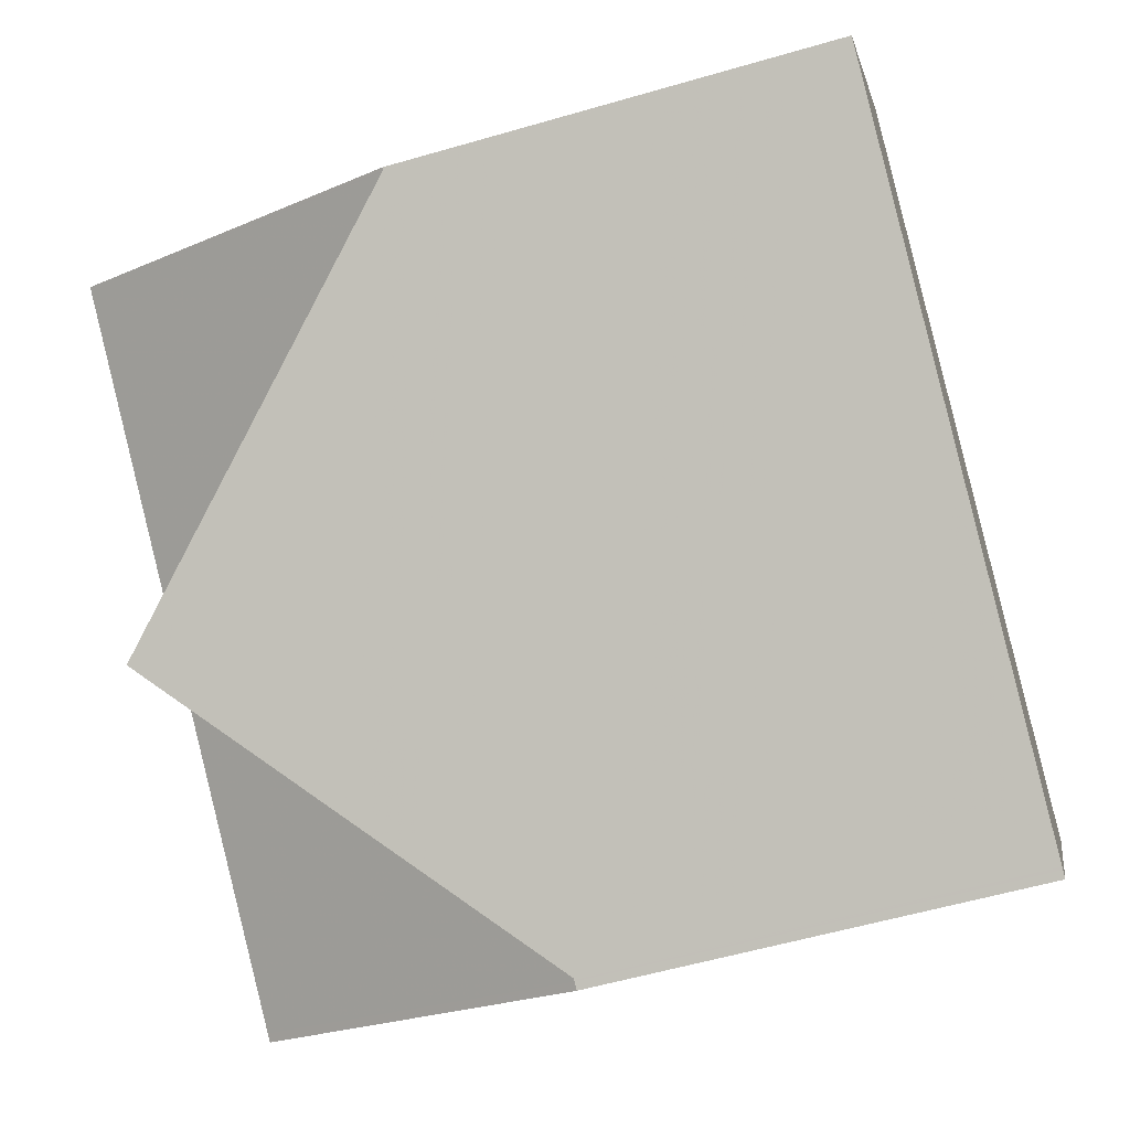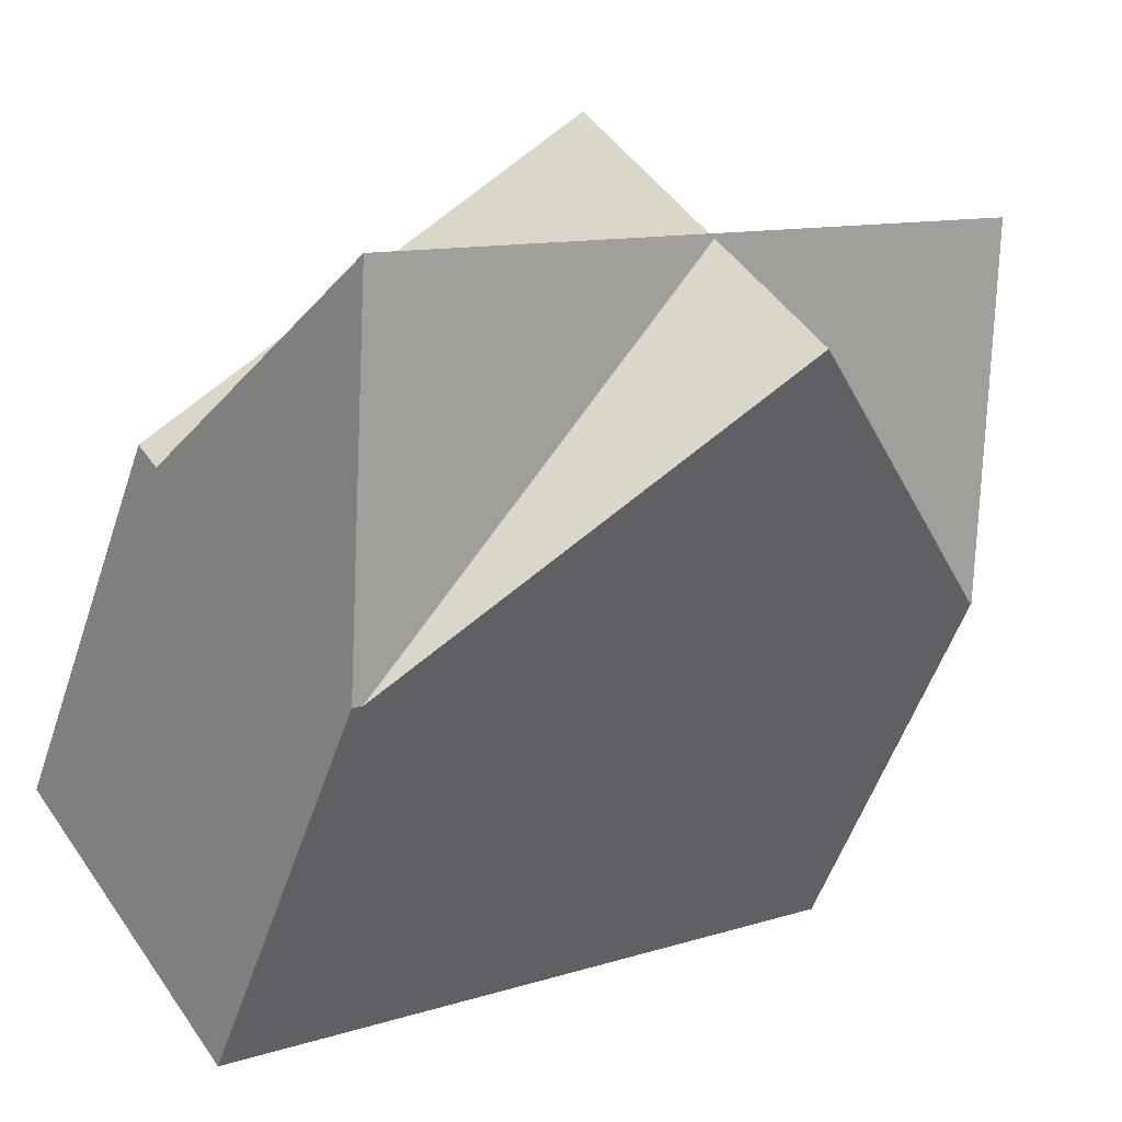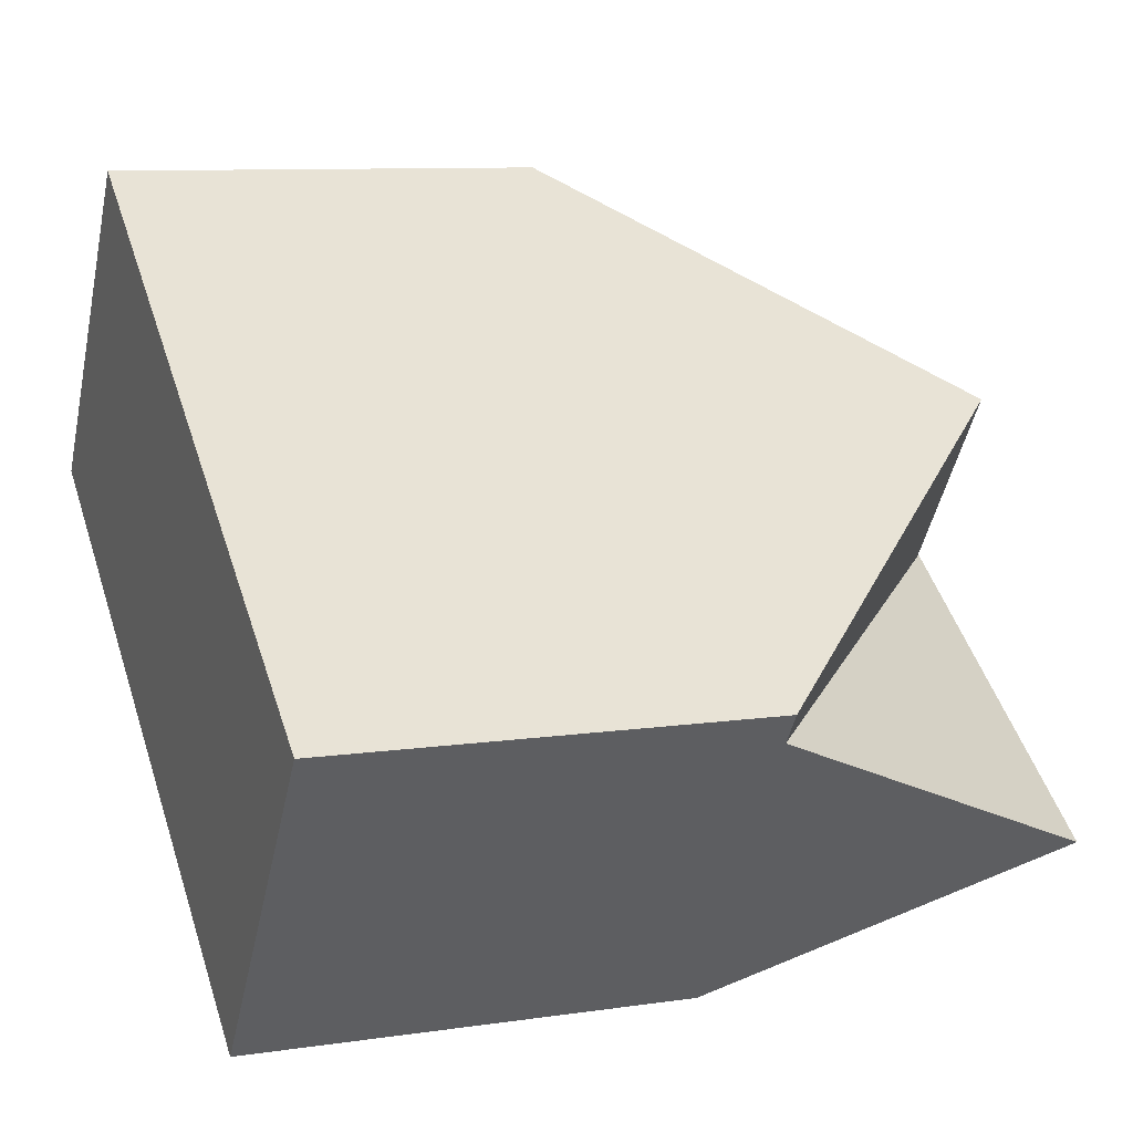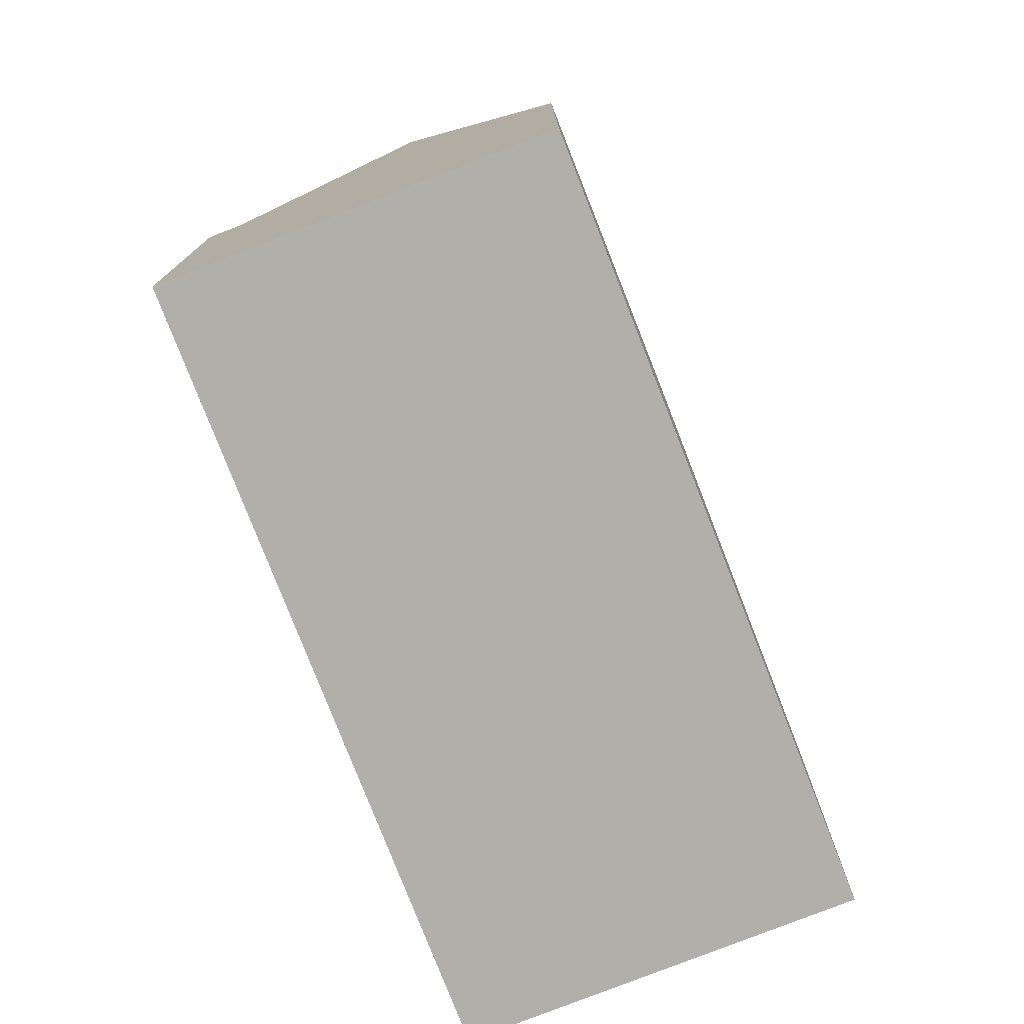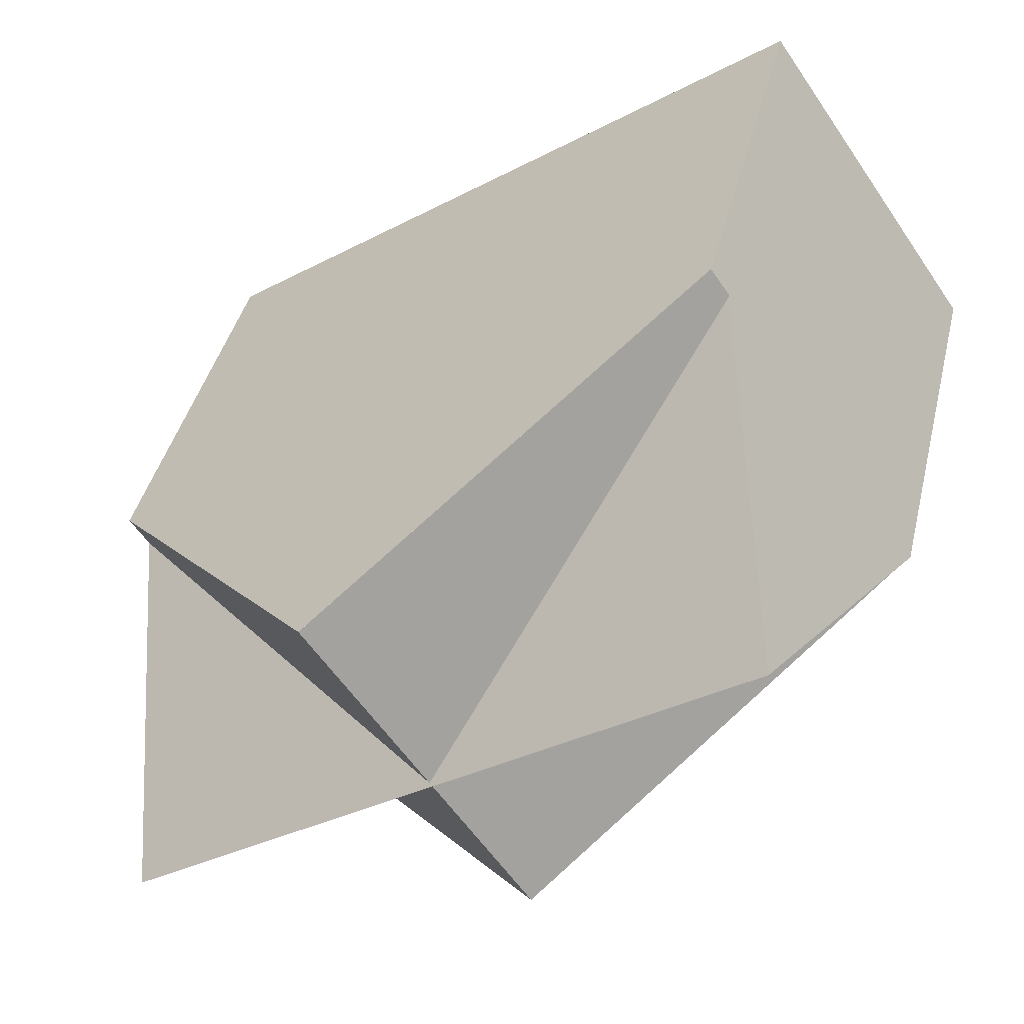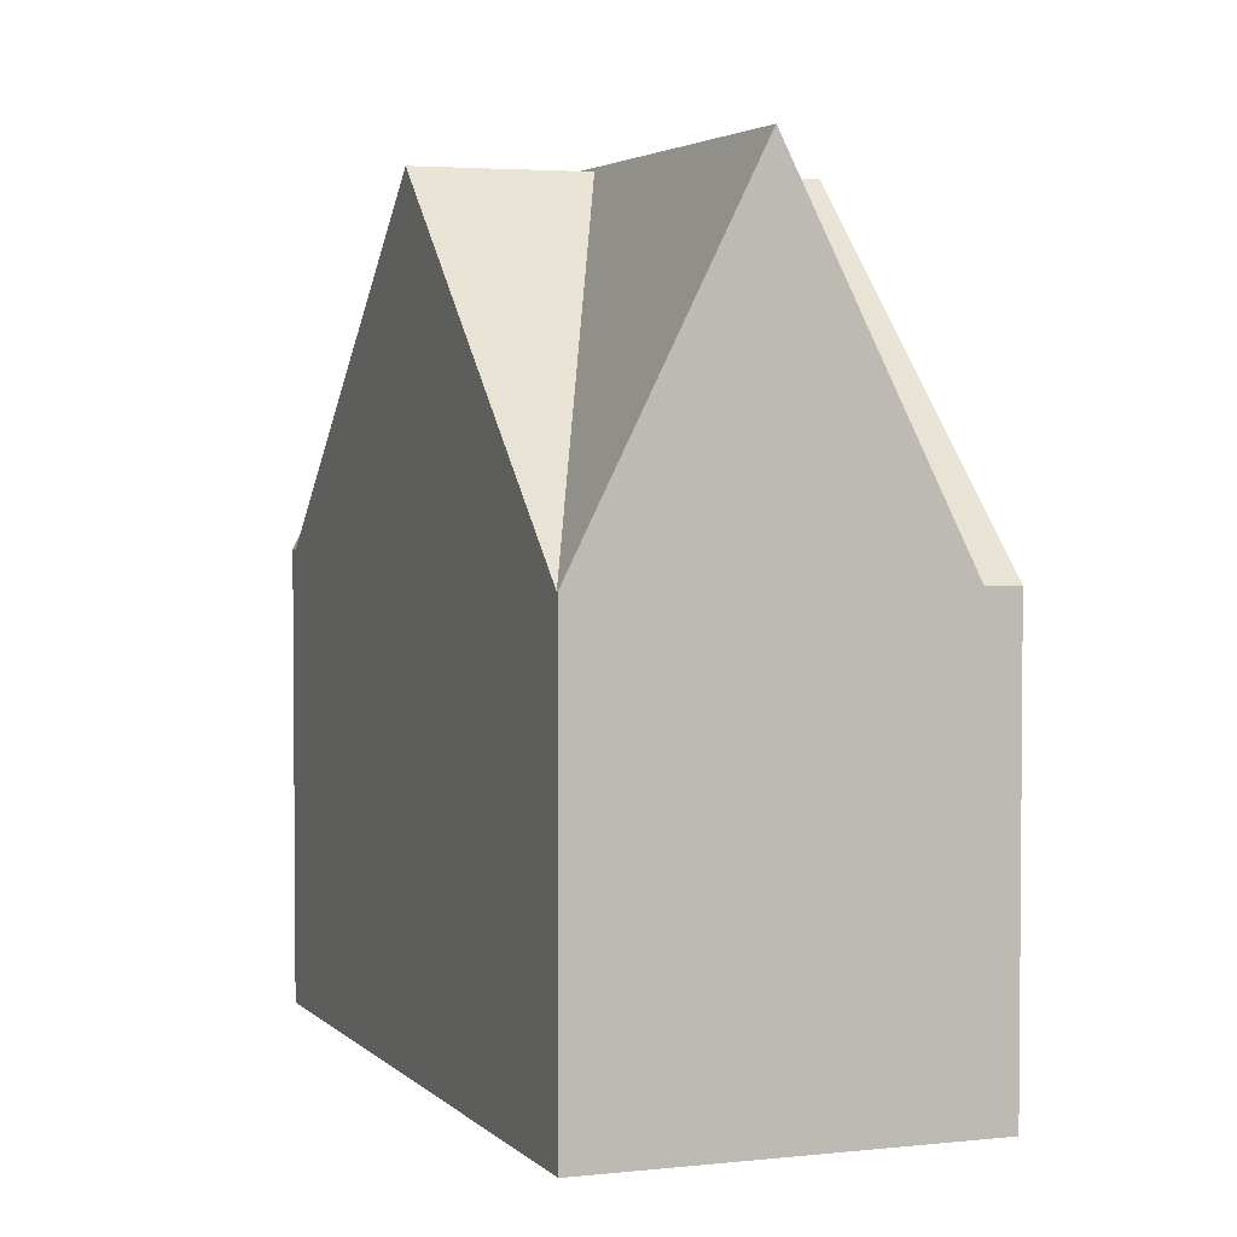
<metadata>
{"format":"obj","ext":"obj","renderer":"f3d","projection":"perspective","resolution":1024,"background":"white","views":[{"elev":-56.7,"azim":106.9,"up":"+Y"},{"elev":-55.1,"azim":-18.7,"up":"+Y"},{"elev":9.4,"azim":-111.4,"up":"+Y"},{"elev":-78.0,"azim":-33.7,"up":"+Z"},{"elev":40.6,"azim":13.3,"up":"+Y"},{"elev":3.3,"azim":104.1,"up":"+Z"}]}
</metadata>
<code>
v -2064 -931.1 6.099
v -2072 -937.2 6.069
v -2060 -935.5 6.126
v -2069 -941.7 6.213
v -2063 -931.5 6.099
v -2066 -936.6 10.95
v -2068 -934.2 10.96
v -2065 -938.6 10.94
v -2066 -936.6 10.95
v -2060 -935.6 6.126
v -2063 -931.5 6.099
v -2068 -934.2 10.96
v -2065 -938.6 10.94
v -2060 -935.6 6.126
v -2072 -937.7 6.069
v -2066 -936.6 10.95
v -2066 -936.6 11.01
v -2071 -939.7 11
v -2070 -939.6 11
v -2072 -937.6 6.216
v -2066 -936.6 10.95
v -2072 -937.7 6.069
v -2066 -936.6 11.01
v -2062 -933.5 11.01
v -2071 -939.7 11
v -2066 -936.6 10.95
v -2066 -936.6 11.01
v -2069 -941.6 6.212
v -2066 -936.6 11.01
v -2066 -936.6 10.95
v -2069 -941.6 6.212
v -2062 -933.5 11.01
v -2072 -937.6 6.216
v -2072 -937.2 6.218
v -2070 -939.6 11
v -2069 -941.6 6.212
v -2060 -935.6 6.135
v -2060 -935.6 6.135
v -2062 -933.5 11.01
v -2060 -935.6 6.135
v -2064 -931.1 6.138
v -2063 -931.5 6.137
v -2063 -931.5 6.137
v -2062 -933.5 11.01
v -2068 -934.2 10.91
v -2068 -934.2 10.96
v -2064 -931.1 6.138
v -2068 -934.2 10.96
v -2064 -931.1 6.099
v -2070 -939.6 11
v -2072 -937.6 6.196
v -2070 -939.6 11
v -2069 -941.6 6.212
v -2072 -937.6 6.196
v -2072 -937.2 6.199
v -2071 -937.5 6.742
v -2070 -939.3 11
v -2072 -936.8 6.742
v -2071 -937.5 6.742
v -2069 -941 6.741
v -2069 -941 6.741
v -2069 -941.2 6.741
v -2070 -939.3 11
v -2065 -938.6 10.94
v -2065 -938.9 10.4
v -2065 -938.6 10.94
v -2060 -935.6 6.15
v -2060 -935.6 6.15
v -2060 -935.5 6.15
v -2060 -935.5 6.149
v -2064 -931.1 6.099
v -2064 -931.1 6.099
v -2064 -931.1 0
v -2064 -931.1 0
v -2072 -937.2 6.199
v -2072 -937.2 6.069
v -2072 -937.2 0
v -2072 -937.2 0
v -2060 -935.6 6.126
v -2060 -935.5 6.126
v -2060 -935.5 0
v -2060 -935.6 0
v -2071 -939.7 11
v -2069 -941.7 6.213
v -2069 -941.7 0
v -2071 -939.7 -1.776e-15
v -2064 -931.1 6.138
v -2068 -934.2 10.96
v -2068 -934.2 -1.776e-15
v -2064 -931.1 8.882e-16
v -2060 -935.6 6.135
v -2060 -935.6 6.126
v -2060 -935.6 0
v -2060 -935.6 0
v -2062 -933.5 11.01
v -2063 -931.5 6.099
v -2063 -931.5 0
v -2062 -933.5 0
v -2065 -938.9 10.4
v -2065 -938.6 10.94
v -2065 -938.6 0
v -2065 -938.9 0
v -2072 -937.7 6.069
v -2071 -939.7 11
v -2071 -939.7 -1.776e-15
v -2072 -937.7 0
v -2072 -937.2 6.069
v -2072 -937.7 6.069
v -2072 -937.7 0
v -2072 -937.2 0
v -2060 -935.5 6.149
v -2062 -933.5 11.01
v -2062 -933.5 0
v -2060 -935.5 0
v -2069 -941.6 6.212
v -2069 -941.6 6.212
v -2069 -941.6 0
v -2069 -941.6 0
v -2072 -936.8 6.742
v -2072 -937.2 6.218
v -2072 -937.2 0
v -2072 -936.8 0
v -2069 -941.6 6.212
v -2069 -941.6 6.212
v -2069 -941.6 0
v -2069 -941.6 0
v -2065 -938.6 10.94
v -2060 -935.6 6.135
v -2060 -935.6 0
v -2065 -938.6 0
v -2064 -931.1 6.099
v -2064 -931.1 6.138
v -2064 -931.1 8.882e-16
v -2064 -931.1 0
v -2068 -934.2 10.96
v -2068 -934.2 10.91
v -2068 -934.2 0
v -2068 -934.2 -1.776e-15
v -2063 -931.5 6.099
v -2064 -931.1 6.099
v -2064 -931.1 0
v -2063 -931.5 0
v -2069 -941.7 6.213
v -2069 -941.6 6.212
v -2069 -941.6 0
v -2069 -941.7 0
v -2072 -937.2 6.218
v -2072 -937.2 6.199
v -2072 -937.2 0
v -2072 -937.2 0
v -2068 -934.2 10.91
v -2072 -936.8 6.742
v -2072 -936.8 0
v -2068 -934.2 0
v -2069 -941.6 6.212
v -2069 -941.2 6.741
v -2069 -941.2 8.882e-16
v -2069 -941.6 0
v -2069 -941.2 6.741
v -2065 -938.9 10.4
v -2065 -938.9 0
v -2069 -941.2 8.882e-16
v -2060 -935.5 6.126
v -2060 -935.5 6.149
v -2060 -935.5 0
v -2060 -935.5 0
v -2072 -937.2 0
v -2064 -931.1 0
v -2060 -935.5 0
v -2069 -941.7 0
f 67 37 38 8 66
f 57 19 20 56
f 59 33 34 58
f 69 40 68
f 48 7 41 47
f 17 16 29
f 51 20 19 50
f 26 23 27
f 43 11 32 44
f 53 4 25 52
f 62 31 61
f 55 34 33 54
f 63 23 26 60
f 37 10 38
f 70 3 14 40 69
f 47 41 1 49
f 44 29 16 43
f 45 12 46
f 47 42 6 48
f 49 5 42 47
f 50 18 15 51
f 52 35 36 53
f 54 22 2 55
f 56 16 17 57
f 58 45 46 21 59
f 65 62 61 30 64
f 60 28 36 35 63
f 64 13 65
f 66 9 67
f 68 26 27 39 69
f 69 39 24 70
f 72 73 74 71
f 76 77 78 75
f 80 81 82 79
f 84 85 86 83
f 88 89 90 87
f 92 93 94 91
f 96 97 98 95
f 100 101 102 99
f 104 105 106 103
f 108 109 110 107
f 112 113 114 111
f 116 117 118 115
f 120 121 122 119
f 124 125 126 123
f 128 129 130 127
f 132 133 134 131
f 136 137 138 135
f 140 141 142 139
f 144 145 146 143
f 148 149 150 147
f 152 153 154 151
f 156 157 158 155
f 160 161 162 159
f 164 165 166 163
f 168 169 170 167

</code>
